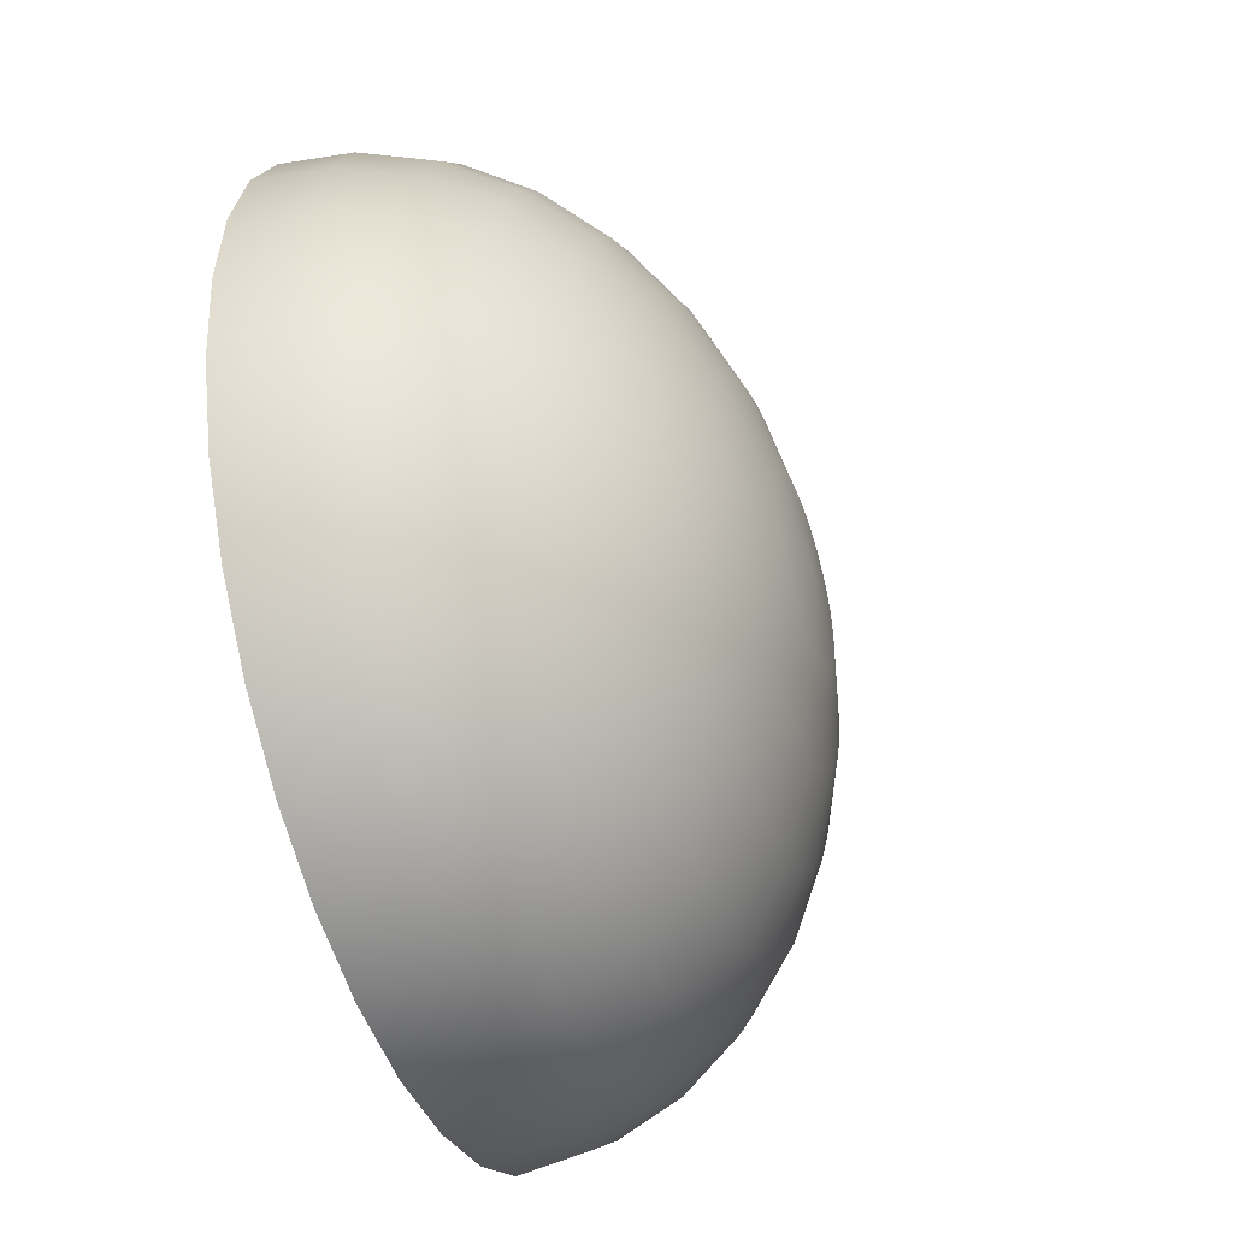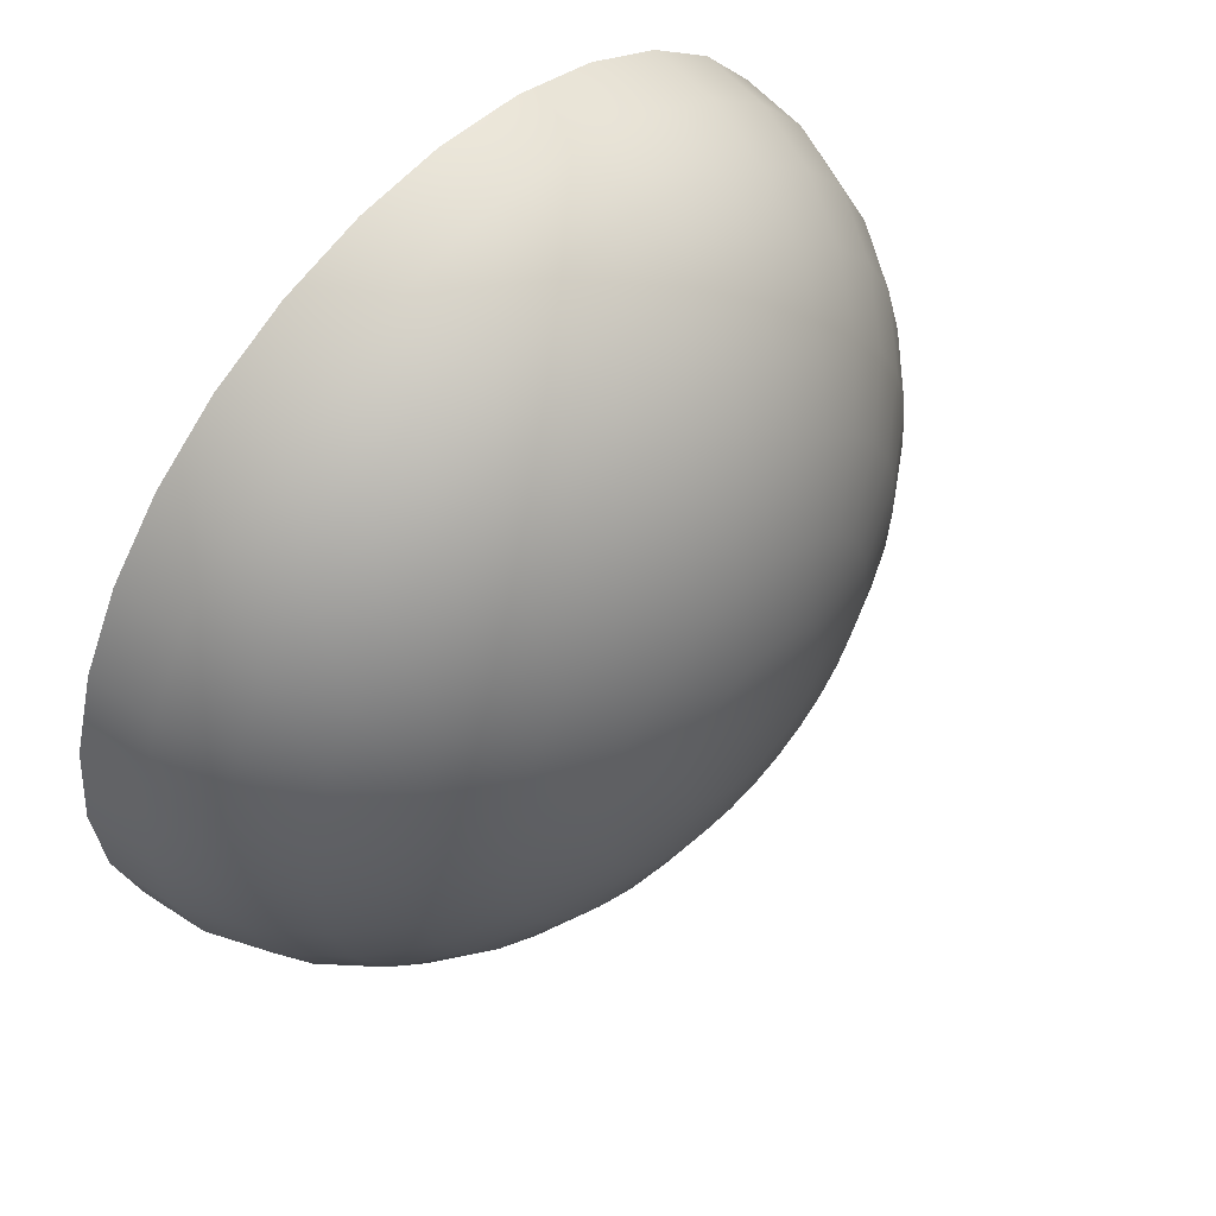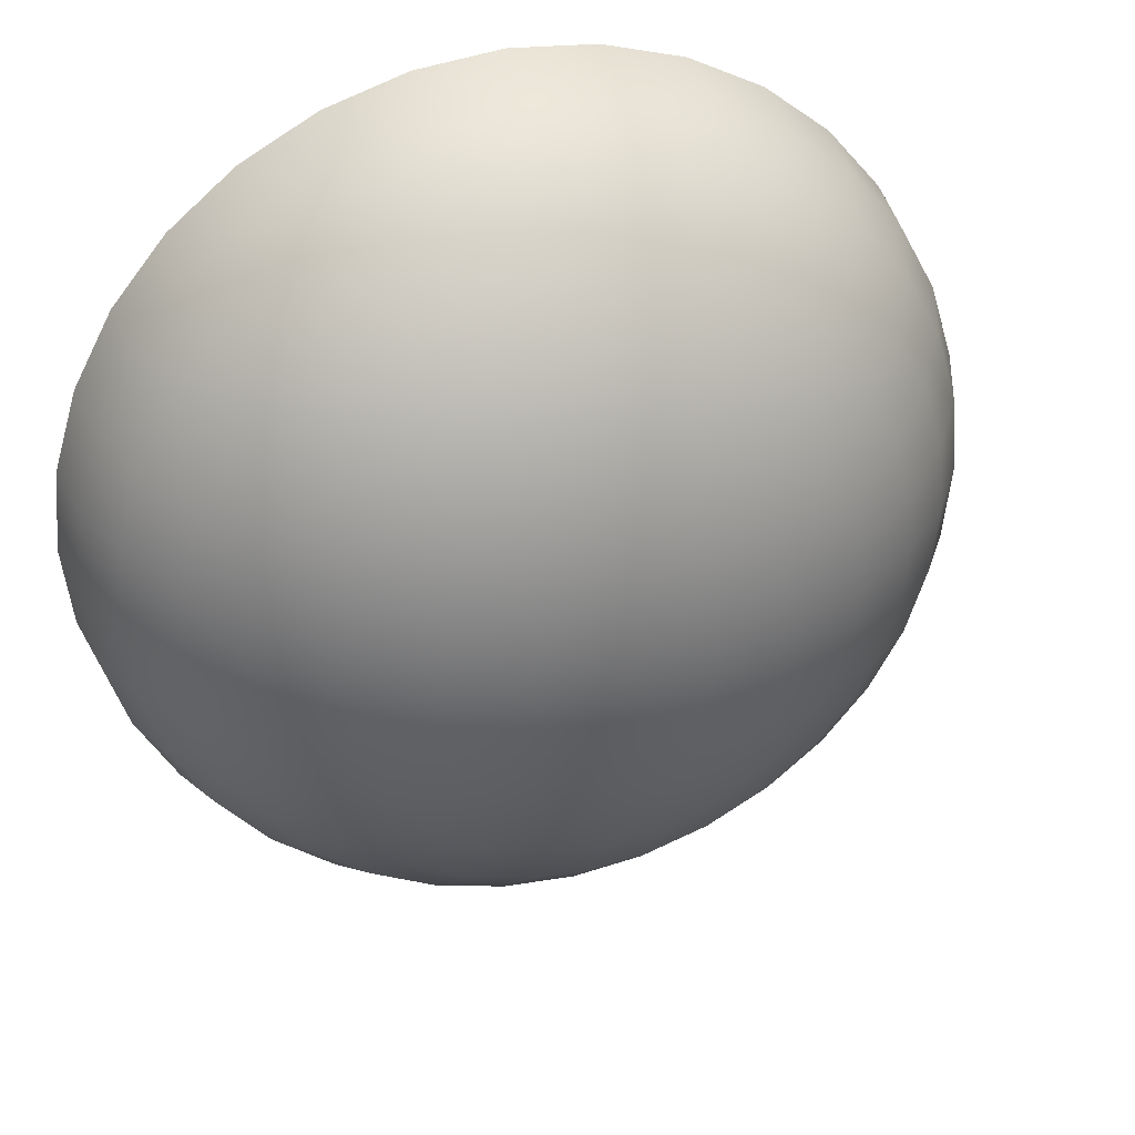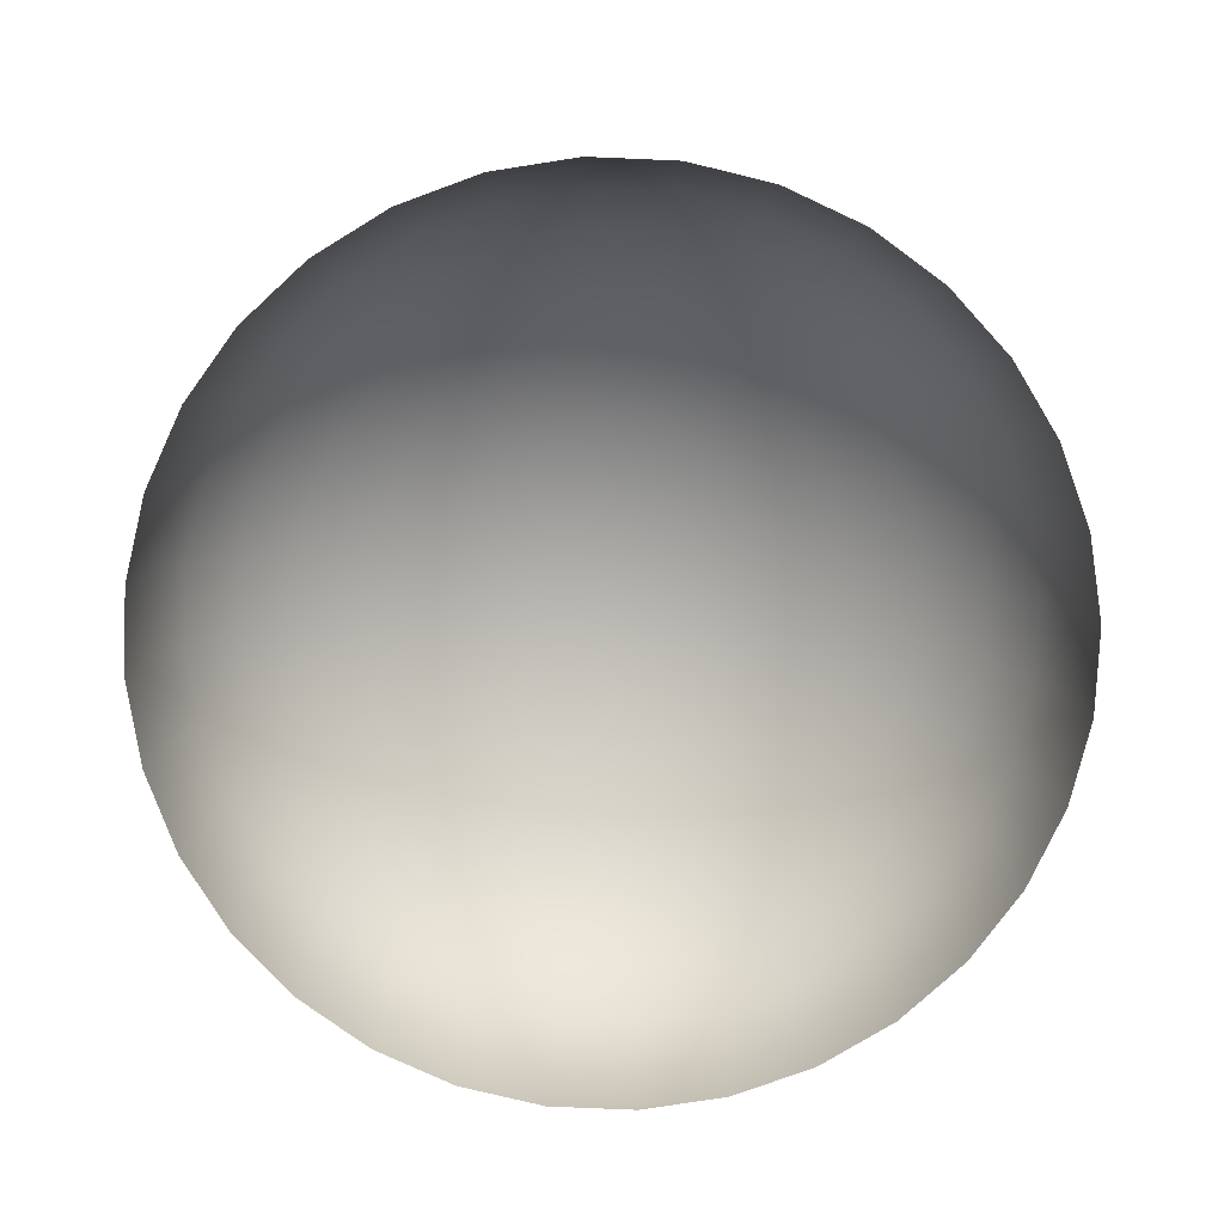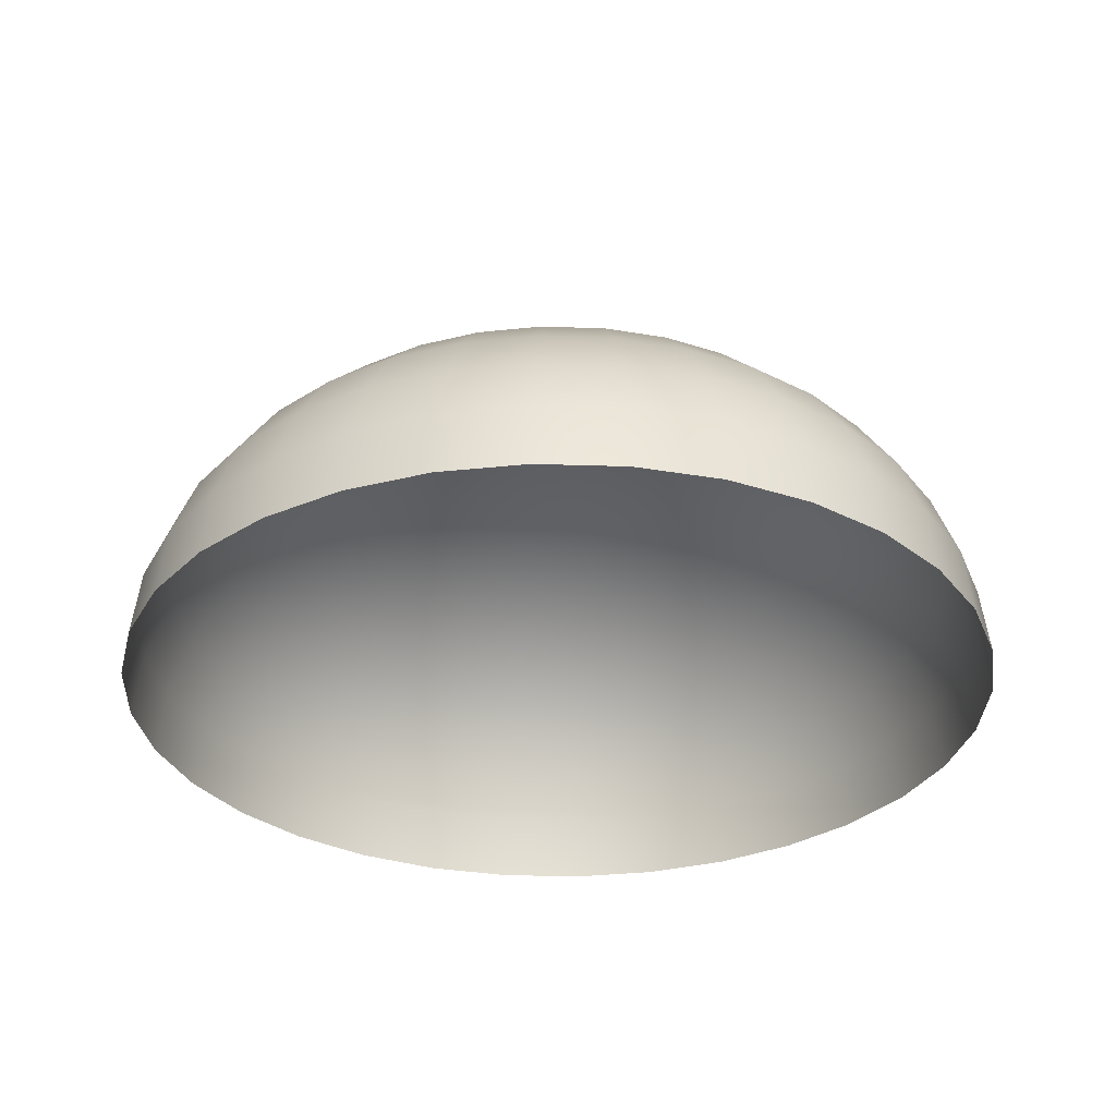
<metadata>
{"format":"obj","ext":"obj","renderer":"f3d","projection":"perspective","resolution":1024,"background":"white","views":[{"elev":-45.6,"azim":109.1,"up":"+Z"},{"elev":54.8,"azim":132.5,"up":"+Z"},{"elev":36.2,"azim":161.9,"up":"+Z"},{"elev":-77.9,"azim":-86.8,"up":"+Y"},{"elev":-31.3,"azim":-53.2,"up":"+Y"}]}
</metadata>
<code>
o Sphère
v 0 199.6 1.165e+04
v 0 1981 1.142e+04
v 0 7791 6472
v -2272 199.6 1.142e+04
v -2229 1981 1.121e+04
v -2100 3694 1.055e+04
v -1890 5272 9499
v -1607 6656 8078
v -1263 7791 6347
v -869.6 8635 4372
v -443.3 9155 2229
v -4458 199.6 1.076e+04
v -4372 1981 1.055e+04
v -4118 3694 9943
v -3706 5272 8948
v -3152 6656 7610
v -2477 7791 5979
v -1706 8635 4118
v -869.6 9155 2100
v -6472 199.6 9685
v -6347 1981 9499
v -5979 3694 8948
v -5381 5272 8053
v -4576 6656 6849
v -3595 7791 5381
v -2477 8635 3706
v -1263 9155 1890
v -8237 199.6 8237
v -8078 1981 8078
v -7610 3694 7610
v -6849 5272 6849
v -5824 6656 5824
v -4576 7791 4576
v -3152 8635 3152
v -1607 9155 1607
v -9685 199.6 6472
v -9499 1981 6347
v -8948 3694 5979
v -8053 5272 5381
v -6849 6656 4576
v -5381 7791 3595
v -3706 8635 2477
v -1890 9155 1263
v -1.076e+04 199.6 4458
v -1.055e+04 1981 4372
v -9943 3694 4118
v -8948 5272 3706
v -7610 6656 3152
v -5979 7791 2477
v -4118 8635 1706
v -2100 9155 869.6
v -1.142e+04 199.6 2272
v -1.121e+04 1981 2229
v -1.055e+04 3694 2100
v -9499 5272 1890
v -8078 6656 1607
v -6347 7791 1263
v -4372 8635 869.6
v -2229 9155 443.3
v -1.165e+04 199.6 -0.004412
v -1.142e+04 1981 -0.004586
v -1.076e+04 3694 -0.002677
v -9685 5272 -0.003892
v -8237 6656 -0.003718
v -6472 7791 -0.003978
v -4458 8635 -0.003544
v -2272 9155 -0.003588
v -1.142e+04 199.6 -2273
v -1.121e+04 1981 -2229
v -1.055e+04 3694 -2100
v -9499 5272 -1890
v -8078 6656 -1607
v -6347 7791 -1263
v -4372 8635 -869.7
v -2229 9155 -443.3
v -1.076e+04 199.6 -4458
v -1.055e+04 1981 -4372
v -9943 3694 -4118
v -8948 5272 -3706
v -7610 6656 -3152
v -5979 7791 -2477
v -4118 8635 -1706
v -2100 9155 -869.7
v -9685 199.6 -6472
v -9499 1981 -6347
v -8948 3694 -5979
v -8053 5272 -5381
v -6849 6656 -4576
v -5381 7791 -3595
v -3706 8635 -2477
v -1890 9155 -1263
v -8237 199.6 -8237
v -8078 1981 -8078
v -7610 3694 -7610
v -6849 5272 -6849
v -5824 6656 -5824
v -4576 7791 -4576
v -3152 8635 -3152
v -1607 9155 -1607
v -6472 199.6 -9685
v -6347 1981 -9499
v -5979 3694 -8948
v -5381 5272 -8053
v -4576 6656 -6849
v -3595 7791 -5381
v -2477 8635 -3706
v -1263 9155 -1890
v 0 9330 -0.003796
v -4458 199.6 -1.076e+04
v -4372 1981 -1.055e+04
v -4118 3694 -9943
v -3706 5272 -8948
v -3152 6656 -7610
v -2477 7791 -5979
v -1706 8635 -4118
v -869.6 9155 -2100
v -2272 199.6 -1.142e+04
v -2229 1981 -1.121e+04
v -2100 3694 -1.055e+04
v -1890 5272 -9499
v -1607 6656 -8078
v -1263 7791 -6347
v -869.6 8635 -4372
v -443.3 9155 -2229
v 0.001169 199.6 -1.165e+04
v 0.000995 1981 -1.142e+04
v -0.00074 3694 -1.076e+04
v 0.000995 5272 -9685
v 0.000301 6656 -8237
v 0.000127 7791 -6472
v -4.6e-05 8635 -4458
v -4.6e-05 9155 -2273
v 2272 199.6 -1.142e+04
v 2229 1981 -1.121e+04
v 2100 3694 -1.055e+04
v 1890 5272 -9499
v 1607 6656 -8078
v 1263 7791 -6347
v 869.6 8635 -4372
v 443.3 9155 -2229
v 4458 199.6 -1.076e+04
v 4372 1981 -1.055e+04
v 4118 3694 -9943
v 3706 5272 -8948
v 3152 6656 -7610
v 2477 7791 -5979
v 1706 8635 -4118
v 869.6 9155 -2100
v 6472 199.6 -9685
v 6347 1981 -9499
v 5979 3694 -8948
v 5381 5272 -8053
v 4576 6656 -6849
v 3595 7791 -5381
v 2477 8635 -3706
v 1263 9155 -1890
v 8237 199.6 -8237
v 8078 1981 -8078
v 7610 3694 -7610
v 6849 5272 -6849
v 5824 6656 -5824
v 4576 7791 -4576
v 3152 8635 -3152
v 1607 9155 -1607
v 9685 199.6 -6472
v 9499 1981 -6347
v 8948 3694 -5979
v 8053 5272 -5381
v 6849 6656 -4576
v 5381 7791 -3595
v 3706 8635 -2477
v 1890 9155 -1263
v 1.076e+04 199.6 -4458
v 1.055e+04 1981 -4372
v 9943 3694 -4118
v 8948 5272 -3706
v 7610 6656 -3152
v 5979 7791 -2477
v 4118 8635 -1706
v 2100 9155 -869.7
v 1.142e+04 199.6 -2272
v 1.121e+04 1981 -2229
v 1.055e+04 3694 -2100
v 9499 5272 -1890
v 8078 6656 -1607
v 6347 7791 -1263
v 4372 8635 -869.7
v 2229 9155 -443.3
v 1.165e+04 199.6 -0.001635
v 1.142e+04 1981 -0.001114
v 1.076e+04 3694 -0.003718
v 9685 5272 -0.001635
v 8237 6656 -0.002156
v 6472 7791 -0.003024
v 4458 8635 -0.002937
v 2272 9155 -0.003675
v 1.142e+04 199.6 2272
v 1.121e+04 1981 2229
v 1.055e+04 3694 2100
v 9499 5272 1890
v 8078 6656 1607
v 6347 7791 1263
v 4372 8635 869.6
v 2229 9155 443.3
v 1.076e+04 199.6 4458
v 1.055e+04 1981 4372
v 9943 3694 4118
v 8948 5272 3706
v 7610 6656 3152
v 5979 7791 2477
v 4118 8635 1706
v 2100 9155 869.6
v 9685 199.6 6472
v 9499 1981 6347
v 8948 3694 5979
v 8053 5272 5381
v 6849 6656 4576
v 5381 7791 3595
v 3706 8635 2477
v 1890 9155 1263
v 8237 199.6 8237
v 8078 1981 8078
v 7610 3694 7610
v 6849 5272 6849
v 5824 6656 5824
v 4576 7791 4576
v 3152 8635 3152
v 1607 9155 1607
v 6472 199.6 9685
v 6347 1981 9499
v 5979 3694 8948
v 5381 5272 8053
v 4576 6656 6849
v 3595 7791 5381
v 2477 8635 3706
v 1263 9155 1890
v 4458 199.6 1.076e+04
v 4372 1981 1.055e+04
v 4118 3694 9943
v 3706 5272 8948
v 3152 6656 7610
v 2477 7791 5979
v 1706 8635 4118
v 869.6 9155 2100
v 2272 199.6 1.142e+04
v 2229 1981 1.121e+04
v 2100 3694 1.055e+04
v 1890 5272 9499
v 1607 6656 8078
v 1263 7791 6347
v 869.6 8635 4372
v 443.3 9155 2229
v -0.00074 3694 1.076e+04
v -0.003171 5272 9685
v -0.001782 6656 8237
v -0.000914 8635 4458
v -0.000176 9155 2272
f 253 6 5 2
f 254 7 6 253
f 255 8 7 254
f 3 9 8 255
f 256 10 9 3
f 257 11 10 256
f 108 11 257
f 2 5 4 1
f 108 19 11
f 5 13 12 4
f 6 14 13 5
f 7 15 14 6
f 8 16 15 7
f 9 17 16 8
f 10 18 17 9
f 11 19 18 10
f 17 25 24 16
f 18 26 25 17
f 19 27 26 18
f 108 27 19
f 13 21 20 12
f 14 22 21 13
f 15 23 22 14
f 16 24 23 15
f 22 30 29 21
f 23 31 30 22
f 24 32 31 23
f 25 33 32 24
f 26 34 33 25
f 27 35 34 26
f 108 35 27
f 21 29 28 20
f 34 42 41 33
f 35 43 42 34
f 108 43 35
f 29 37 36 28
f 30 38 37 29
f 31 39 38 30
f 32 40 39 31
f 33 41 40 32
f 38 46 45 37
f 39 47 46 38
f 40 48 47 39
f 41 49 48 40
f 42 50 49 41
f 43 51 50 42
f 108 51 43
f 37 45 44 36
f 50 58 57 49
f 51 59 58 50
f 108 59 51
f 45 53 52 44
f 46 54 53 45
f 47 55 54 46
f 48 56 55 47
f 49 57 56 48
f 55 63 62 54
f 56 64 63 55
f 57 65 64 56
f 58 66 65 57
f 59 67 66 58
f 108 67 59
f 53 61 60 52
f 54 62 61 53
f 67 75 74 66
f 108 75 67
f 61 69 68 60
f 62 70 69 61
f 63 71 70 62
f 64 72 71 63
f 65 73 72 64
f 66 74 73 65
f 71 79 78 70
f 72 80 79 71
f 73 81 80 72
f 74 82 81 73
f 75 83 82 74
f 108 83 75
f 69 77 76 68
f 70 78 77 69
f 83 91 90 82
f 108 91 83
f 77 85 84 76
f 78 86 85 77
f 79 87 86 78
f 80 88 87 79
f 81 89 88 80
f 82 90 89 81
f 88 96 95 87
f 89 97 96 88
f 90 98 97 89
f 91 99 98 90
f 108 99 91
f 85 93 92 84
f 86 94 93 85
f 87 95 94 86
f 108 107 99
f 93 101 100 92
f 94 102 101 93
f 95 103 102 94
f 96 104 103 95
f 97 105 104 96
f 98 106 105 97
f 99 107 106 98
f 105 114 113 104
f 106 115 114 105
f 107 116 115 106
f 108 116 107
f 101 110 109 100
f 102 111 110 101
f 103 112 111 102
f 104 113 112 103
f 110 118 117 109
f 111 119 118 110
f 112 120 119 111
f 113 121 120 112
f 114 122 121 113
f 115 123 122 114
f 116 124 123 115
f 108 124 116
f 122 130 129 121
f 123 131 130 122
f 124 132 131 123
f 108 132 124
f 118 126 125 117
f 119 127 126 118
f 120 128 127 119
f 121 129 128 120
f 127 135 134 126
f 128 136 135 127
f 129 137 136 128
f 130 138 137 129
f 131 139 138 130
f 132 140 139 131
f 108 140 132
f 126 134 133 125
f 139 147 146 138
f 140 148 147 139
f 108 148 140
f 134 142 141 133
f 135 143 142 134
f 136 144 143 135
f 137 145 144 136
f 138 146 145 137
f 143 151 150 142
f 144 152 151 143
f 145 153 152 144
f 146 154 153 145
f 147 155 154 146
f 148 156 155 147
f 108 156 148
f 142 150 149 141
f 155 163 162 154
f 156 164 163 155
f 108 164 156
f 150 158 157 149
f 151 159 158 150
f 152 160 159 151
f 153 161 160 152
f 154 162 161 153
f 160 168 167 159
f 161 169 168 160
f 162 170 169 161
f 163 171 170 162
f 164 172 171 163
f 108 172 164
f 158 166 165 157
f 159 167 166 158
f 172 180 179 171
f 108 180 172
f 166 174 173 165
f 167 175 174 166
f 168 176 175 167
f 169 177 176 168
f 170 178 177 169
f 171 179 178 170
f 177 185 184 176
f 178 186 185 177
f 179 187 186 178
f 180 188 187 179
f 108 188 180
f 174 182 181 173
f 175 183 182 174
f 176 184 183 175
f 108 196 188
f 182 190 189 181
f 183 191 190 182
f 184 192 191 183
f 185 193 192 184
f 186 194 193 185
f 187 195 194 186
f 188 196 195 187
f 193 201 200 192
f 194 202 201 193
f 195 203 202 194
f 196 204 203 195
f 108 204 196
f 190 198 197 189
f 191 199 198 190
f 192 200 199 191
f 108 212 204
f 198 206 205 197
f 199 207 206 198
f 200 208 207 199
f 201 209 208 200
f 202 210 209 201
f 203 211 210 202
f 204 212 211 203
f 210 218 217 209
f 211 219 218 210
f 212 220 219 211
f 108 220 212
f 206 214 213 205
f 207 215 214 206
f 208 216 215 207
f 209 217 216 208
f 214 222 221 213
f 215 223 222 214
f 216 224 223 215
f 217 225 224 216
f 218 226 225 217
f 219 227 226 218
f 220 228 227 219
f 108 228 220
f 226 234 233 225
f 227 235 234 226
f 228 236 235 227
f 108 236 228
f 222 230 229 221
f 223 231 230 222
f 224 232 231 223
f 225 233 232 224
f 231 239 238 230
f 232 240 239 231
f 233 241 240 232
f 234 242 241 233
f 235 243 242 234
f 236 244 243 235
f 108 244 236
f 230 238 237 229
f 243 251 250 242
f 244 252 251 243
f 108 252 244
f 238 246 245 237
f 239 247 246 238
f 240 248 247 239
f 241 249 248 240
f 242 250 249 241
f 248 254 253 247
f 249 255 254 248
f 250 3 255 249
f 251 256 3 250
f 252 257 256 251
f 108 257 252
f 246 2 1 245
f 247 253 2 246

</code>
